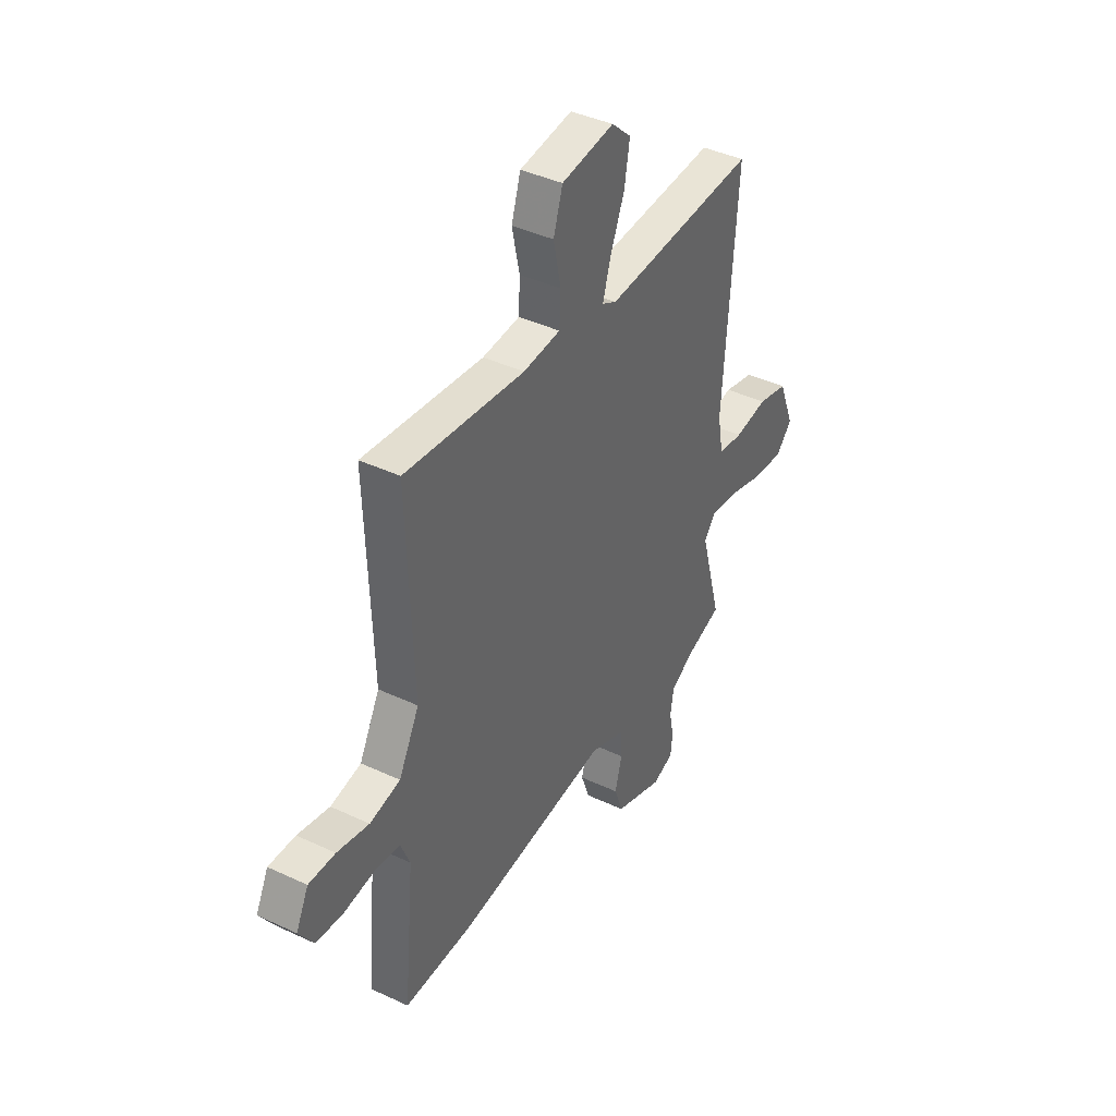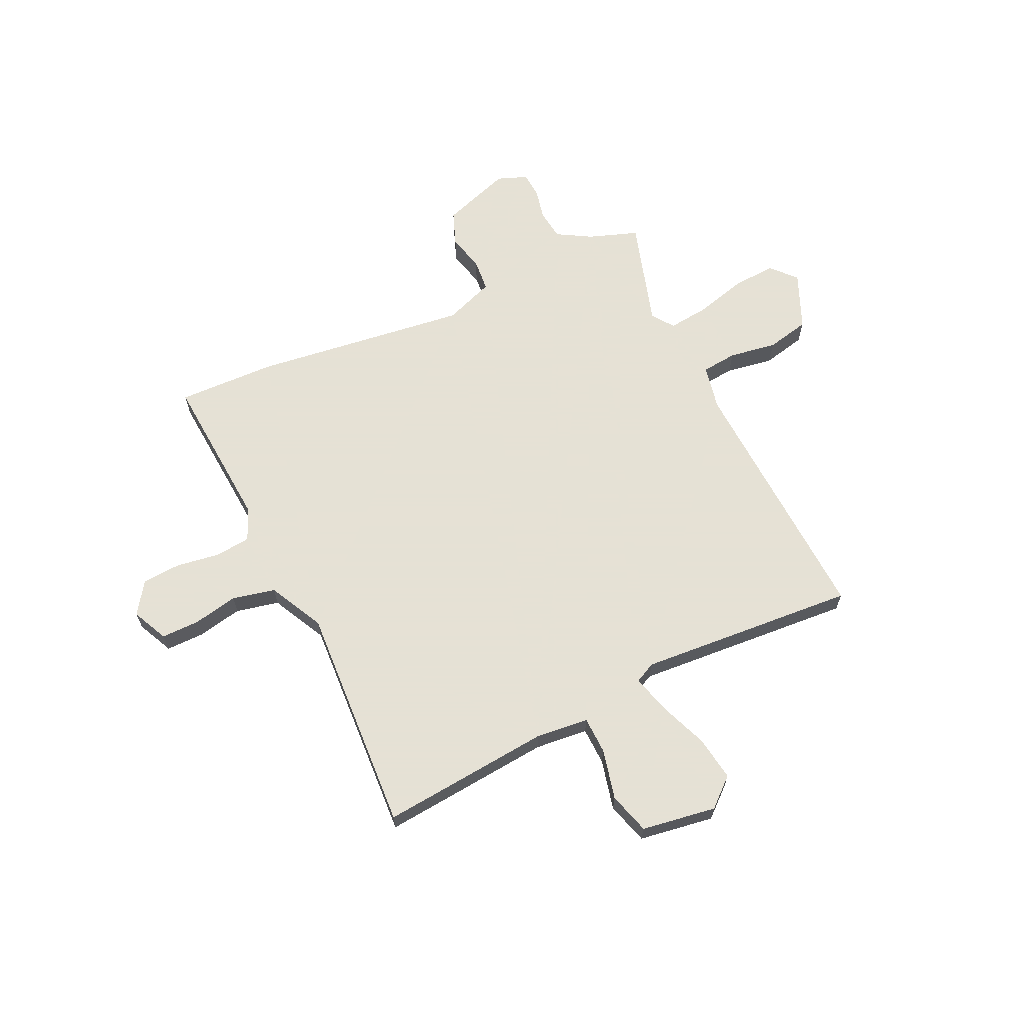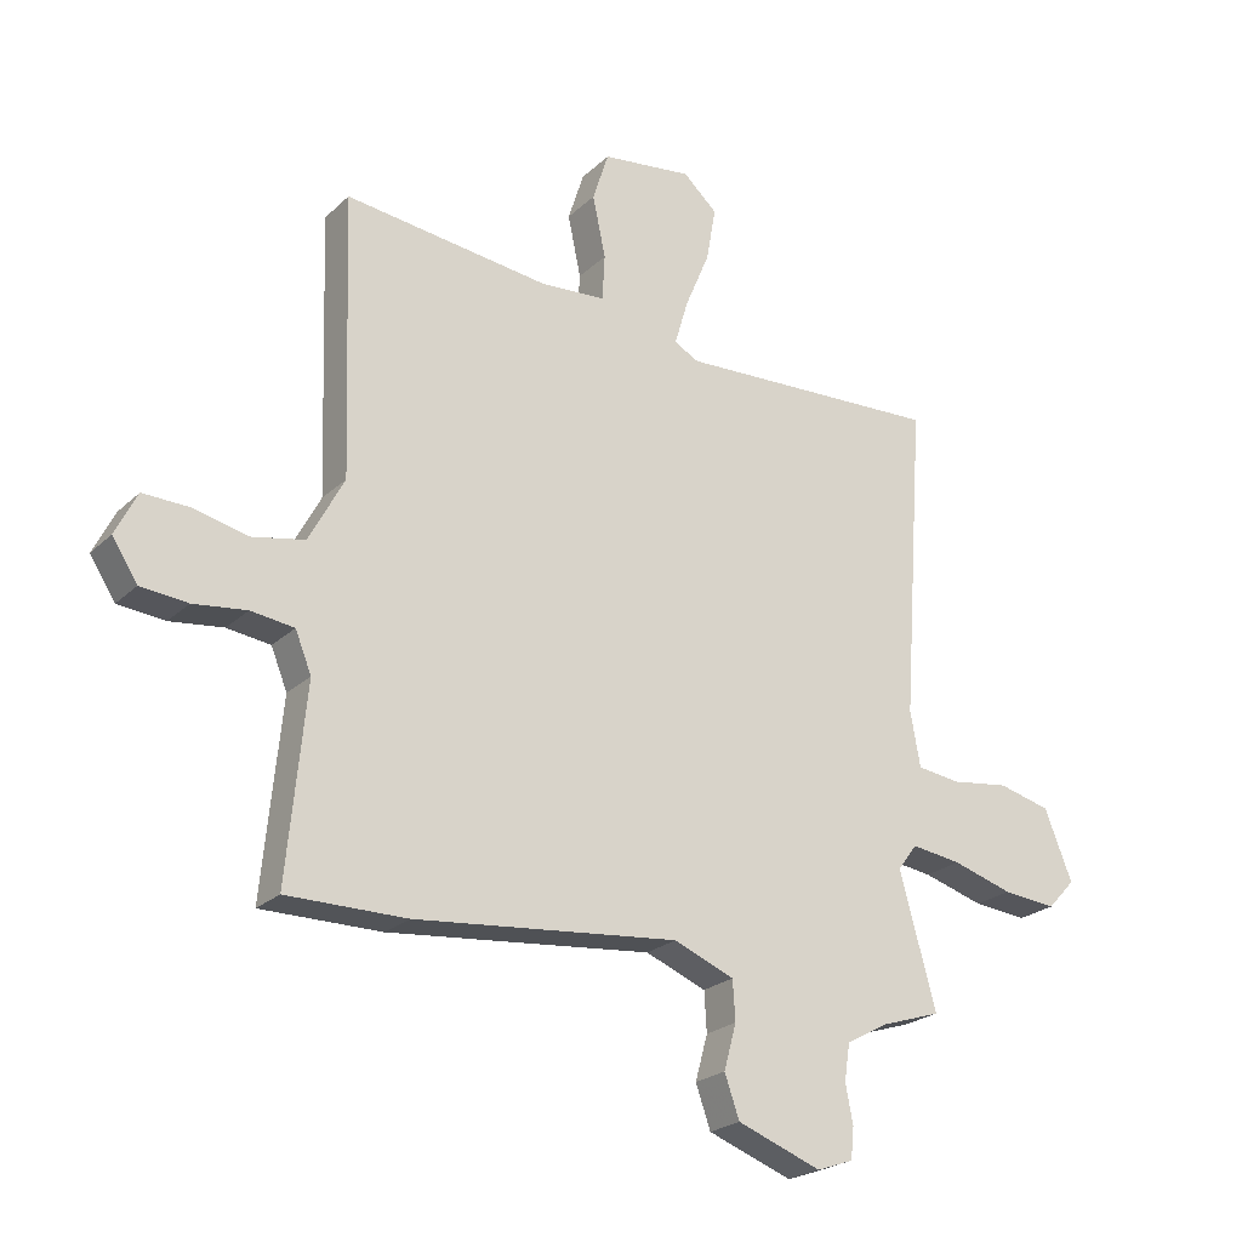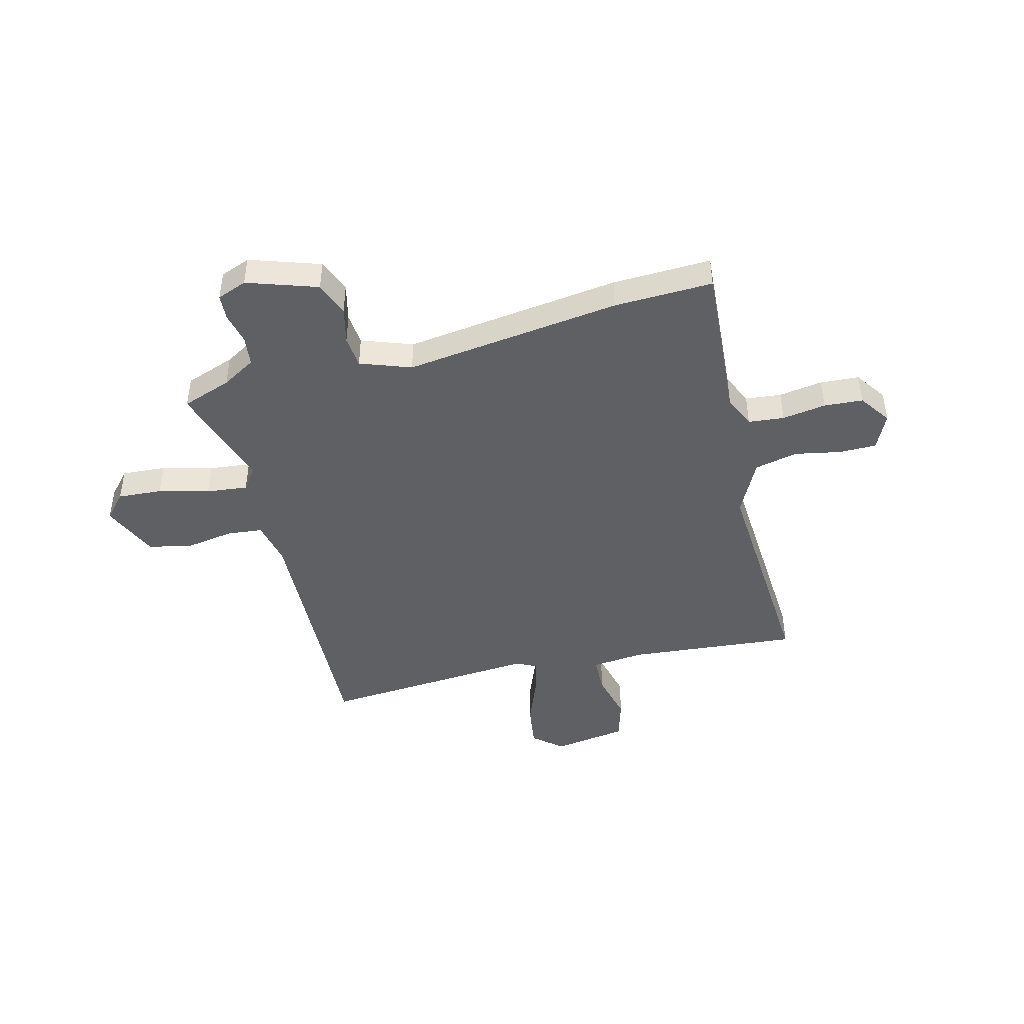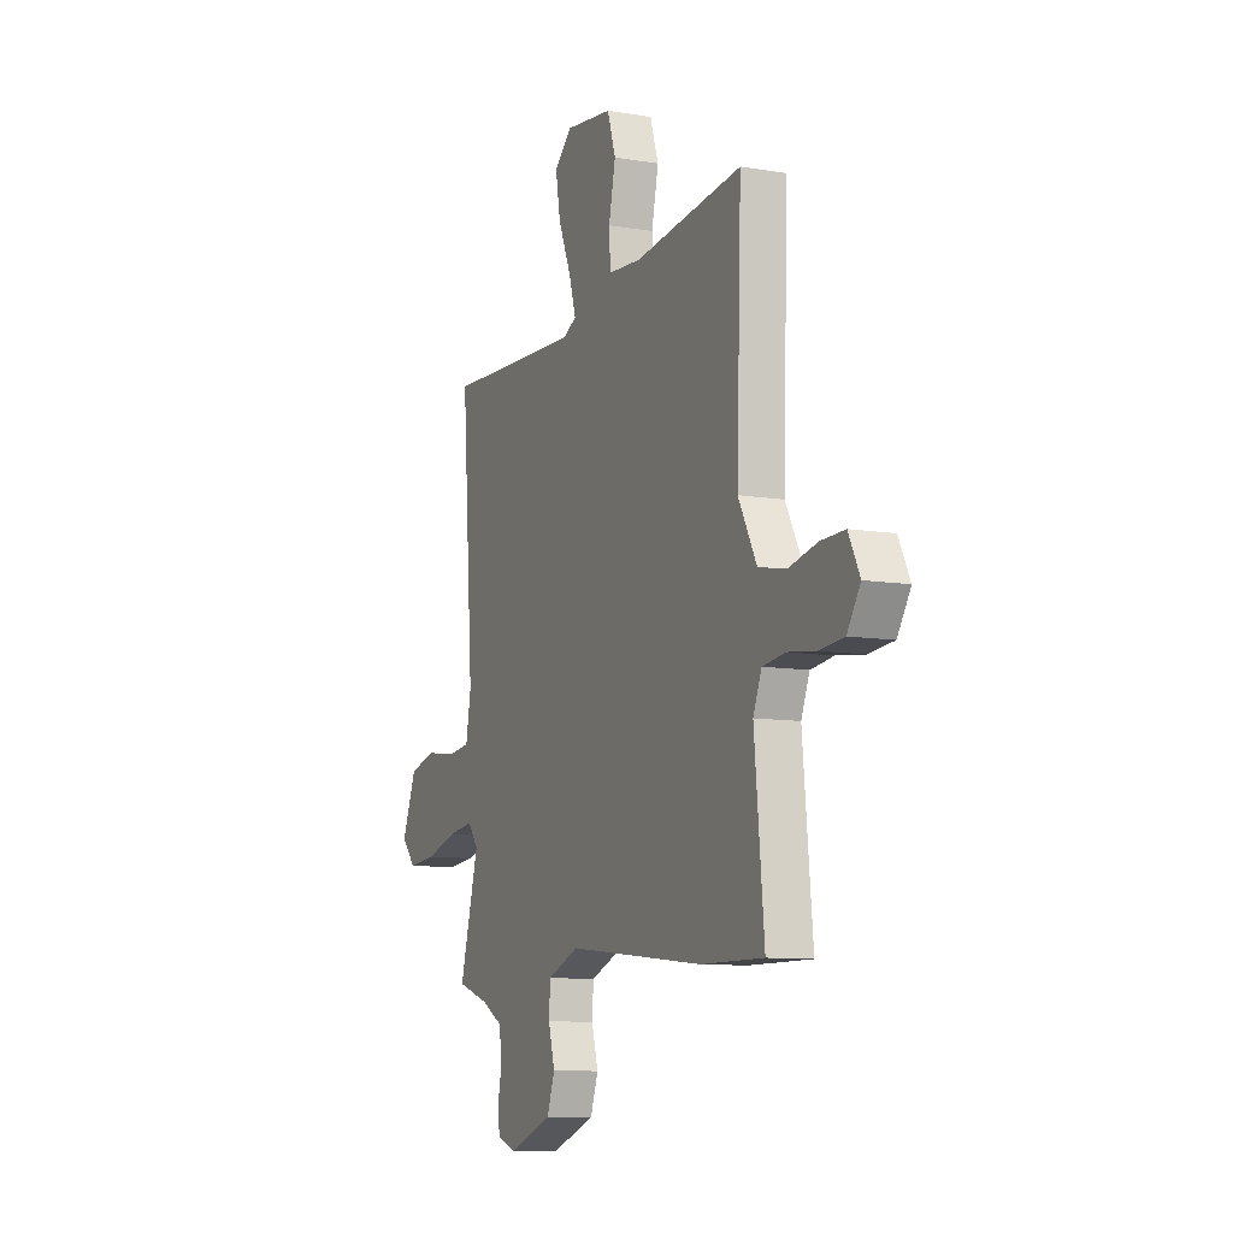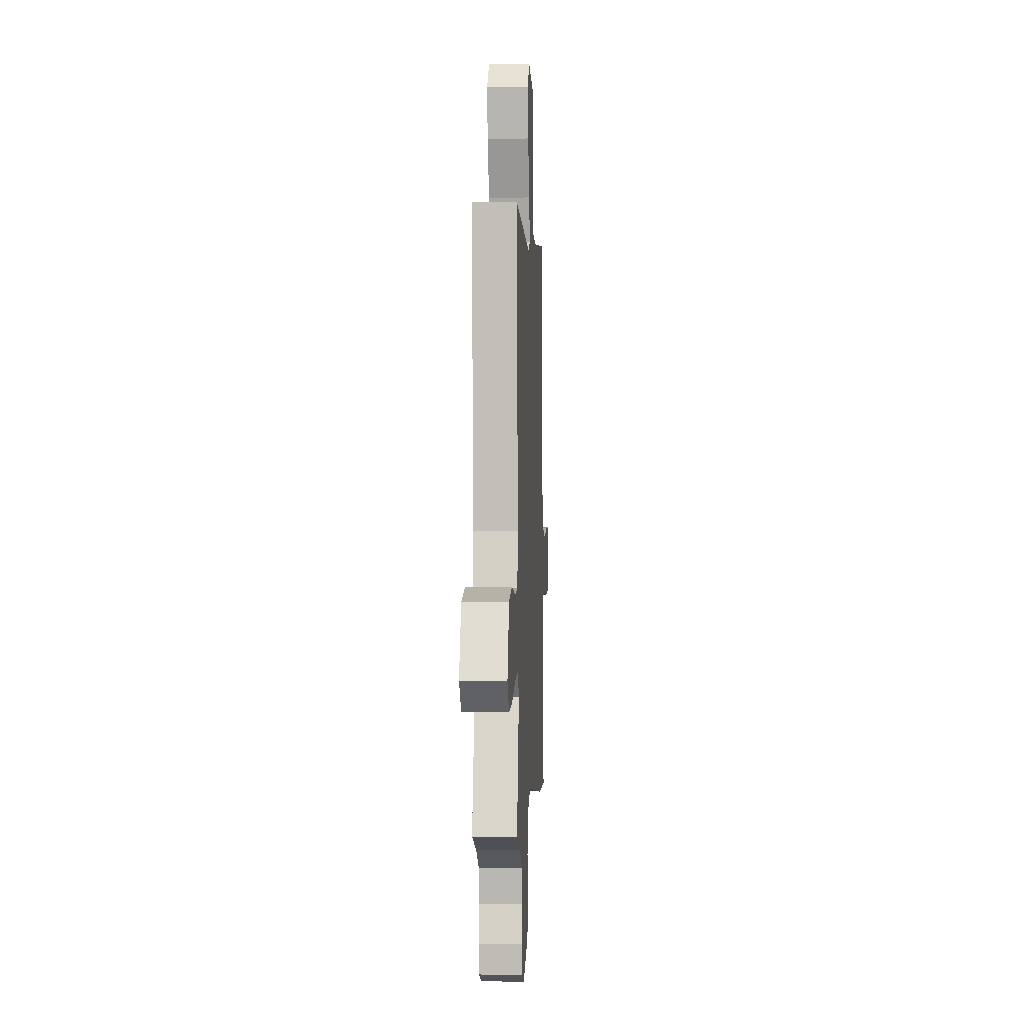
<metadata>
{"format":"obj","ext":"obj","renderer":"f3d","projection":"perspective","resolution":1024,"background":"white","views":[{"elev":40.9,"azim":-60.2,"up":"+Z"},{"elev":64.9,"azim":-23.8,"up":"+Y"},{"elev":-23.4,"azim":-33.6,"up":"+Z"},{"elev":-44.4,"azim":-164.0,"up":"+Y"},{"elev":-9.7,"azim":-113.7,"up":"+Z"},{"elev":-1.2,"azim":92.9,"up":"+Z"}]}
</metadata>
<code>
v -0.497 0.07 0.565
v -0.163 0.07 0.526
v -0.059 0.07 0.534
v -0.055 0.07 0.608
v -0.076 0.07 0.707
v -0.05 0.07 0.788
v 0.097 0.07 0.807
v 0.152 0.07 0.757
v 0.137 0.07 0.67
v 0.097 0.07 0.574
v 0.075 0.07 0.5
v 0.115 0.07 0.479
v 0.545 0.07 0.5
v 0.508 0.07 -0.012
v 0.524 0.07 -0.101
v 0.594 0.07 -0.11
v 0.688 0.07 -0.097
v 0.773 0.07 -0.118
v 0.818 0.07 -0.231
v 0.773 0.07 -0.279
v 0.686 0.07 -0.271
v 0.588 0.07 -0.242
v 0.507 0.07 -0.231
v 0.475 0.07 -0.273
v 0.534 0.07 -0.487
v 0.436 0.07 -0.519
v 0.369 0.07 -0.556
v 0.36 0.07 -0.615
v 0.372 0.07 -0.678
v 0.367 0.07 -0.728
v 0.308 0.07 -0.749
v 0.172 0.07 -0.699
v 0.148 0.07 -0.631
v 0.168 0.07 -0.558
v 0.164 0.07 -0.494
v 0.066 0.07 -0.455
v -0.36 0.07 -0.499
v -0.553 0.07 -0.5
v -0.523 0.07 -0.189
v -0.549 0.07 -0.125
v -0.619 0.07 -0.116
v -0.705 0.07 -0.127
v -0.781 0.07 -0.12
v -0.822 0.07 -0.057
v -0.787 0.07 0.013
v -0.713 0.07 0.011
v -0.624 0.07 -0.009
v -0.539 0.07 0.008
v -0.482 0.07 0.115
v -0.497 0 0.565
v -0.163 0 0.526
v -0.059 0 0.534
v -0.055 0 0.608
v -0.076 0 0.707
v -0.05 0 0.788
v 0.097 0 0.807
v 0.152 0 0.757
v 0.137 0 0.67
v 0.097 0 0.574
v 0.075 0 0.5
v 0.115 0 0.479
v 0.545 0 0.5
v 0.508 0 -0.012
v 0.524 0 -0.101
v 0.594 0 -0.11
v 0.688 0 -0.097
v 0.773 0 -0.118
v 0.818 0 -0.231
v 0.773 0 -0.279
v 0.686 0 -0.271
v 0.588 0 -0.242
v 0.507 0 -0.231
v 0.475 0 -0.273
v 0.534 0 -0.487
v 0.436 0 -0.519
v 0.369 0 -0.556
v 0.36 0 -0.615
v 0.372 0 -0.678
v 0.367 0 -0.728
v 0.308 0 -0.749
v 0.172 0 -0.699
v 0.148 0 -0.631
v 0.168 0 -0.558
v 0.164 0 -0.494
v 0.066 0 -0.455
v -0.36 0 -0.499
v -0.553 0 -0.5
v -0.523 0 -0.189
v -0.549 0 -0.125
v -0.619 0 -0.116
v -0.705 0 -0.127
v -0.781 0 -0.12
v -0.822 0 -0.057
v -0.787 0 0.013
v -0.713 0 0.011
v -0.624 0 -0.009
v -0.539 0 0.008
v -0.482 0 0.115
f 45 46 47
f 44 45 47
f 43 44 47
f 42 43 47
f 41 42 47
f 40 41 47 48
f 39 40 48 49
f 38 39 49
f 37 38 49
f 36 37 49
f 32 33 34
f 31 32 34
f 30 31 34
f 29 30 34
f 28 29 34
f 27 28 34 35
f 49 1 2
f 36 49 2
f 35 36 2
f 27 35 2
f 26 27 2
f 20 21 22
f 19 20 22
f 18 19 22
f 17 18 22
f 16 17 22
f 15 16 22 23
f 14 15 23 24
f 12 13 14 24
f 8 9 10
f 7 8 10
f 6 7 10
f 5 6 10
f 4 5 10
f 3 4 10 11
f 24 25 26
f 12 24 26
f 11 12 26
f 3 11 26
f 2 3 26
f 96 95 94
f 96 94 93
f 96 93 92
f 96 92 91
f 96 91 90
f 97 96 90 89
f 98 97 89 88
f 98 88 87
f 98 87 86
f 98 86 85
f 83 82 81
f 83 81 80
f 83 80 79
f 83 79 78
f 83 78 77
f 84 83 77 76
f 51 50 98
f 51 98 85
f 51 85 84
f 51 84 76
f 51 76 75
f 71 70 69
f 71 69 68
f 71 68 67
f 71 67 66
f 71 66 65
f 72 71 65 64
f 73 72 64 63
f 73 63 62 61
f 59 58 57
f 59 57 56
f 59 56 55
f 59 55 54
f 59 54 53
f 60 59 53 52
f 75 74 73
f 75 73 61
f 75 61 60
f 75 60 52
f 75 52 51
f 1 50 51 2
f 2 51 52 3
f 3 52 53 4
f 4 53 54 5
f 5 54 55 6
f 6 55 56 7
f 7 56 57 8
f 8 57 58 9
f 9 58 59 10
f 10 59 60 11
f 11 60 61 12
f 12 61 62 13
f 13 62 63 14
f 14 63 64 15
f 15 64 65 16
f 16 65 66 17
f 17 66 67 18
f 18 67 68 19
f 19 68 69 20
f 20 69 70 21
f 21 70 71 22
f 22 71 72 23
f 23 72 73 24
f 24 73 74 25
f 25 74 75 26
f 26 75 76 27
f 27 76 77 28
f 28 77 78 29
f 29 78 79 30
f 30 79 80 31
f 31 80 81 32
f 32 81 82 33
f 33 82 83 34
f 34 83 84 35
f 35 84 85 36
f 36 85 86 37
f 37 86 87 38
f 38 87 88 39
f 39 88 89 40
f 40 89 90 41
f 41 90 91 42
f 42 91 92 43
f 43 92 93 44
f 44 93 94 45
f 45 94 95 46
f 46 95 96 47
f 47 96 97 48
f 48 97 98 49
f 49 98 50 1

</code>
